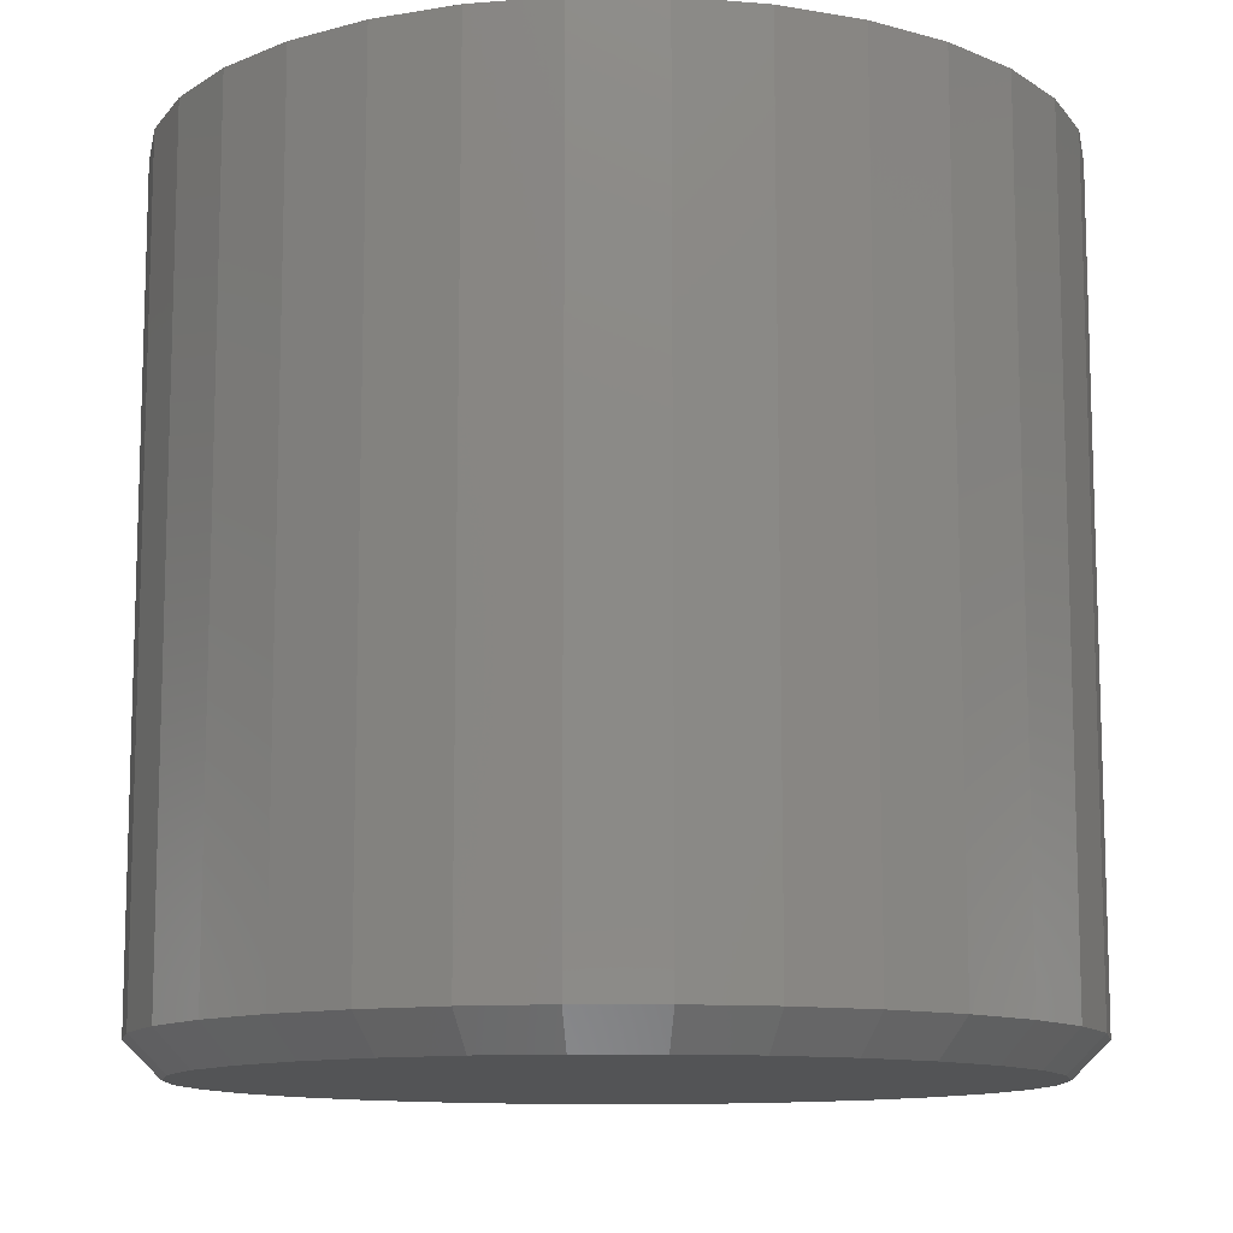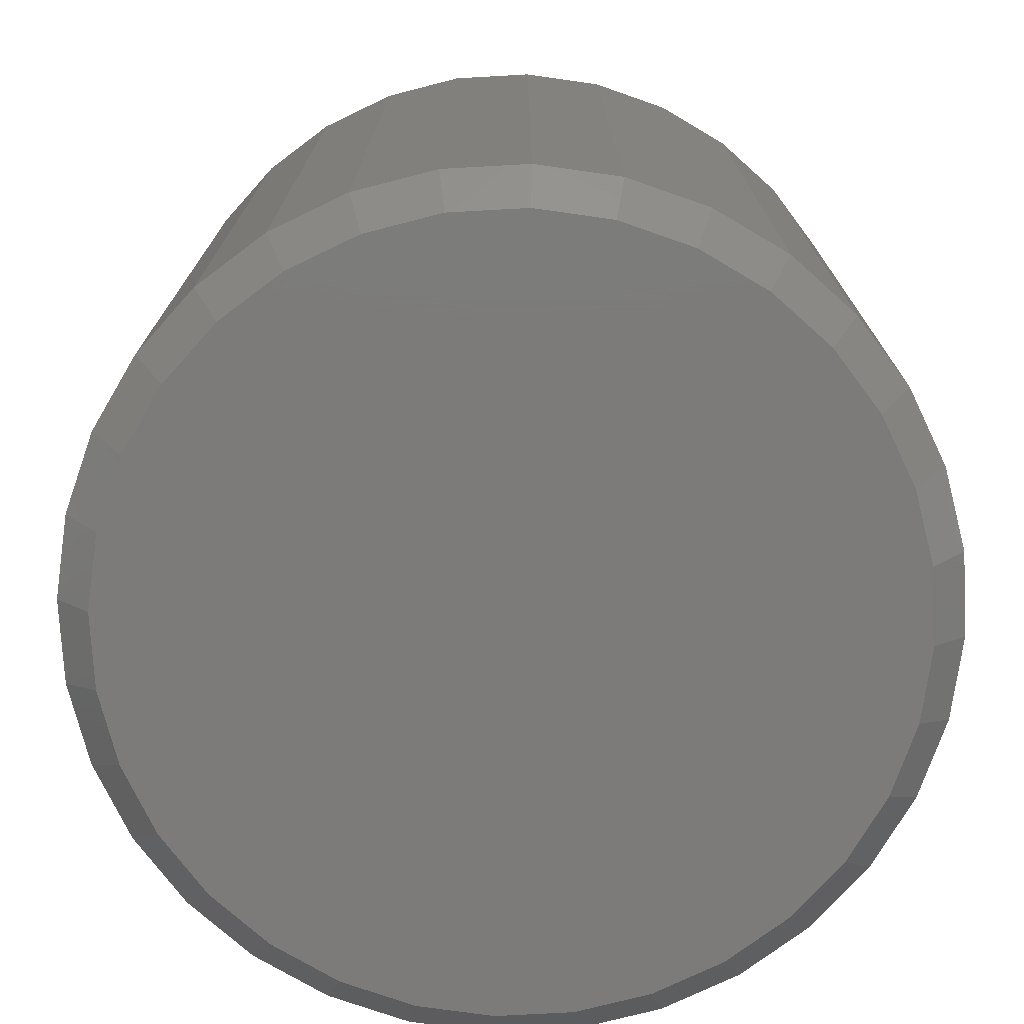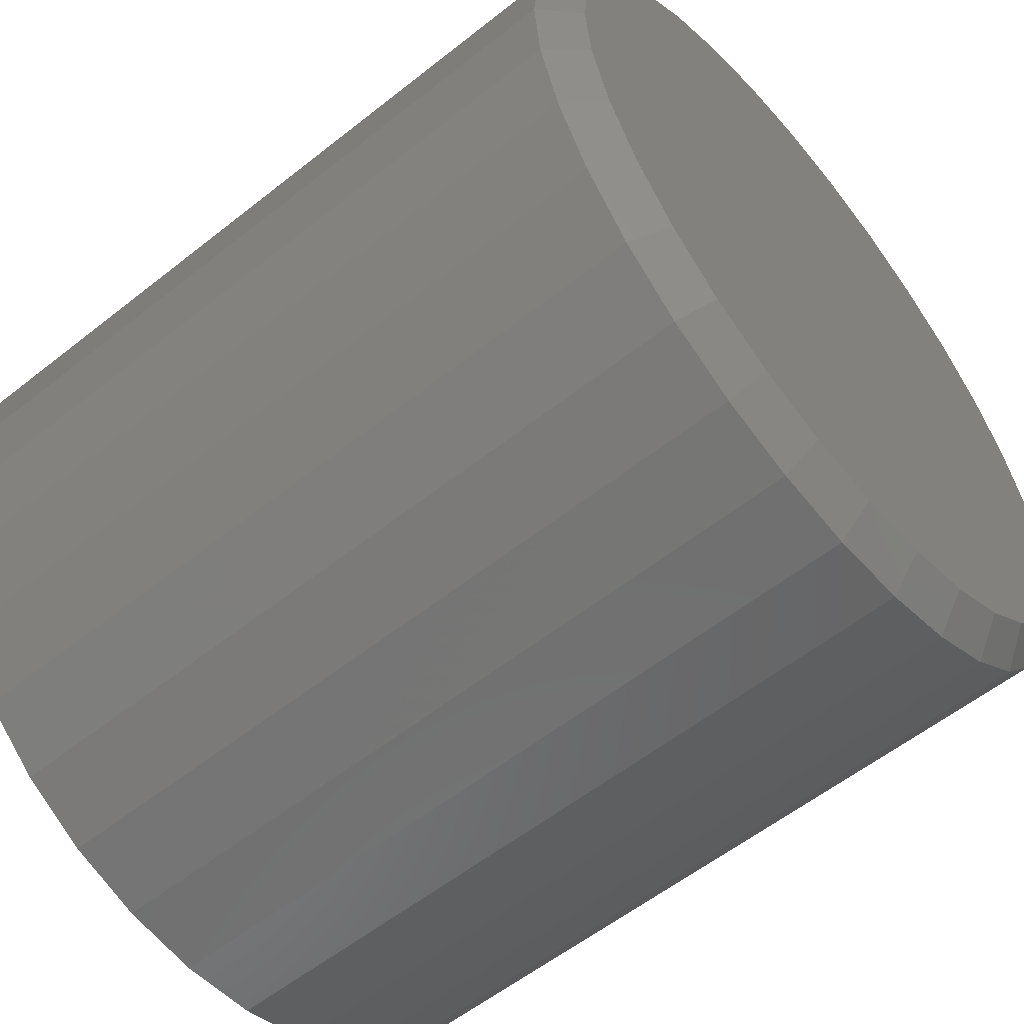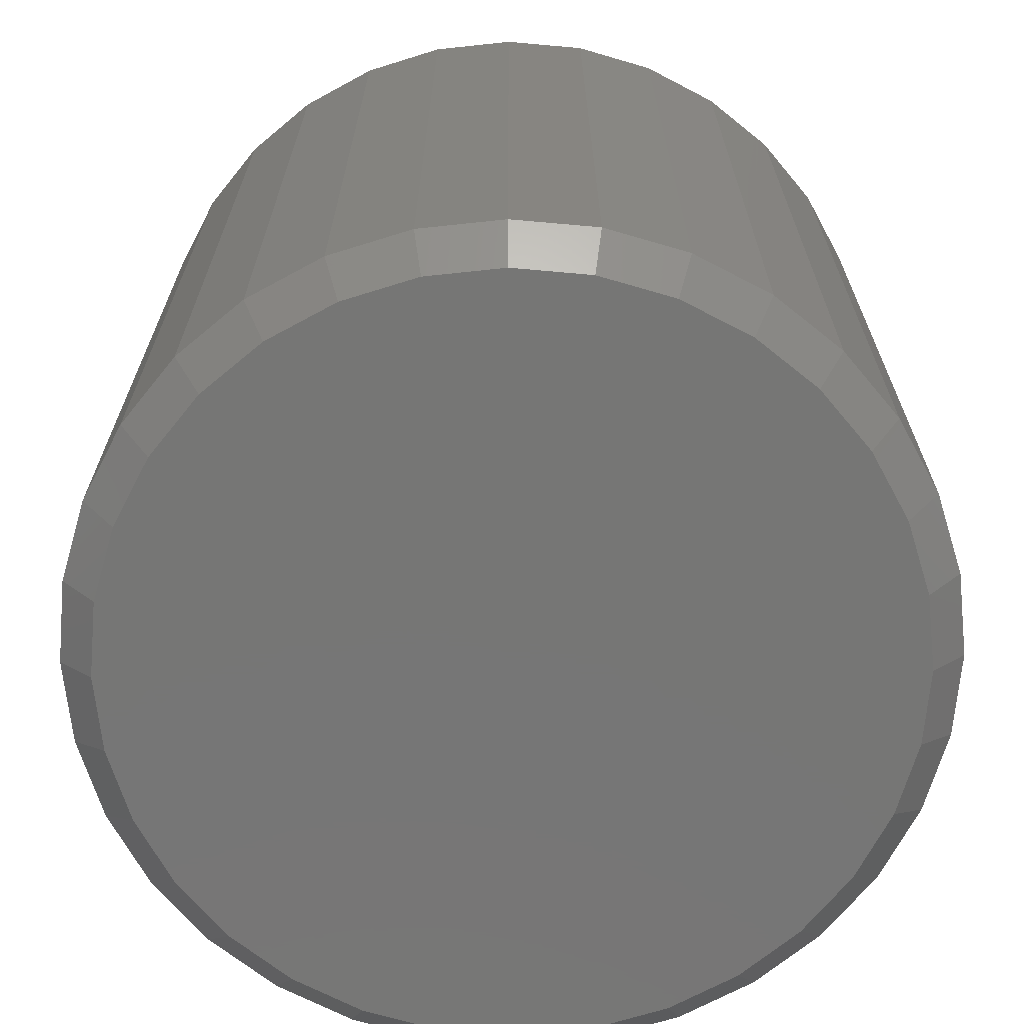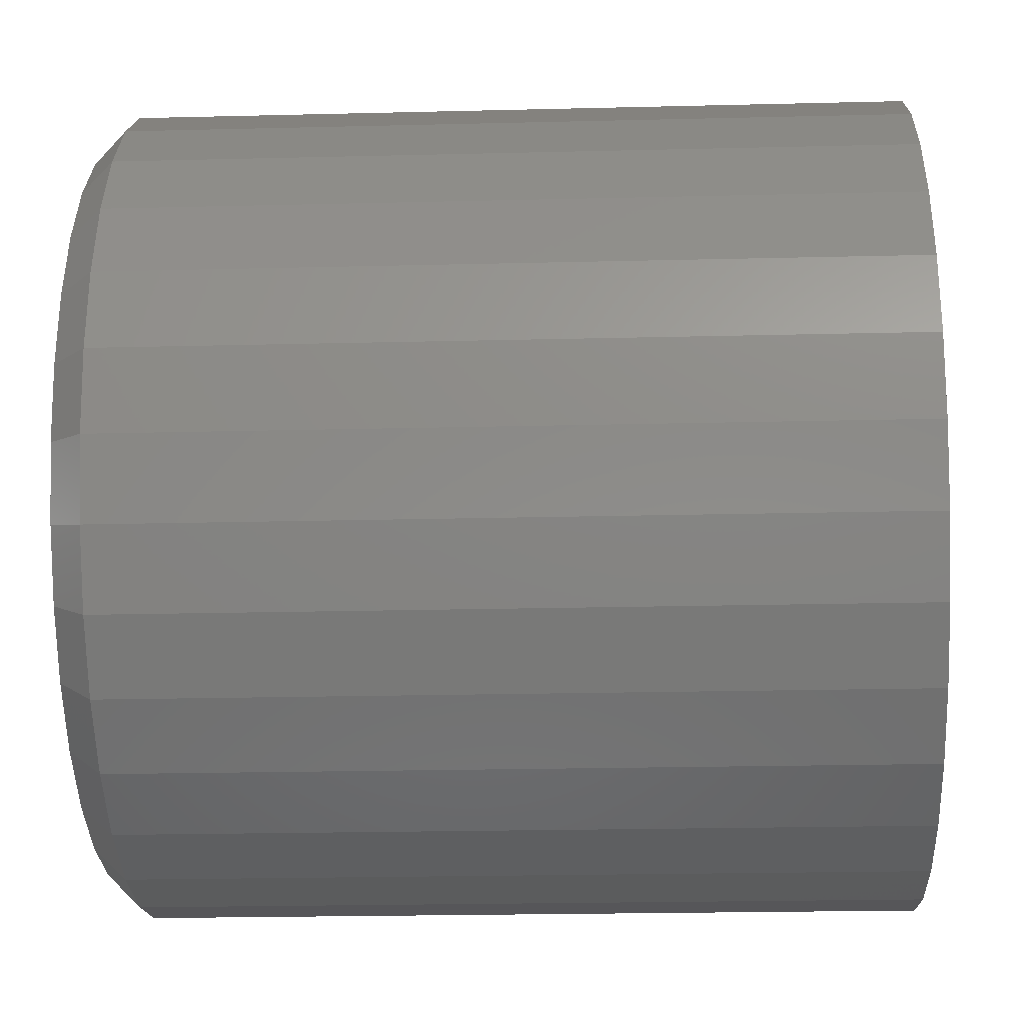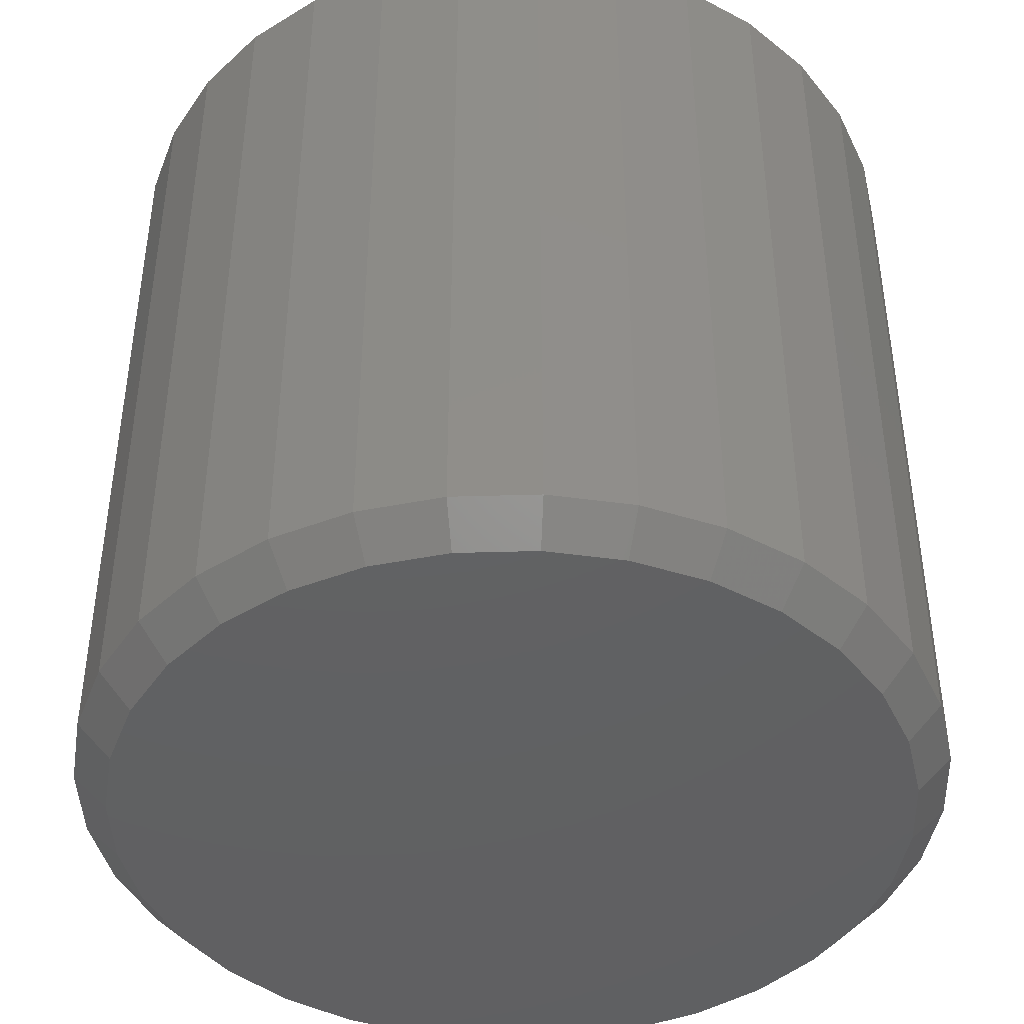
<metadata>
{"format":"stl","ext":"stl","renderer":"f3d","projection":"perspective","resolution":1024,"background":"white","views":[{"elev":-11.5,"azim":-73.3,"up":"+Z"},{"elev":-74.8,"azim":-126.2,"up":"+Z"},{"elev":-57.4,"azim":129.5,"up":"+Y"},{"elev":-68.6,"azim":113.0,"up":"+Z"},{"elev":-21.8,"azim":-87.5,"up":"+Y"},{"elev":-43.2,"azim":-104.9,"up":"+Z"}]}
</metadata>
<code>
# stl→obj: 96 verts, 188 faces
v 0.04309 0.3556 0
v 0.1125 0.3488 0
v -0.02628 0.3488 0
v 0.04309 -0.3556 0
v -0.02628 -0.3488 0
v 0.1125 -0.3488 0
v -0.09299 -0.3285 0
v 0.1792 -0.3285 0
v -0.1545 -0.2957 0
v 0.2406 -0.2957 0
v -0.2083 -0.2514 0
v 0.2945 -0.2514 0
v -0.2526 -0.1976 0
v 0.3388 -0.1976 0
v -0.2854 -0.1361 0
v 0.3716 -0.1361 0
v -0.3057 -0.06937 0
v 0.3919 -0.06937 0
v -0.3125 -2.96e-16 0
v 0.3987 -1.108e-16 0
v -0.3057 0.06937 0
v 0.3919 0.06937 0
v -0.2854 0.1361 0
v 0.3716 0.1361 0
v -0.2526 0.1976 0
v 0.3388 0.1976 0
v -0.2083 0.2514 0
v 0.2945 0.2514 0
v -0.1545 0.2957 0
v 0.2406 0.2957 0
v -0.09299 0.3285 0
v 0.1792 0.3285 0
v 0.4299 -4.383e-16 0.03125
v 0.4299 0 0.75
v 0.4225 -0.07547 0.03125
v 0.4225 -0.07547 0.75
v 0.4005 -0.148 0.03125
v 0.4005 -0.148 0.75
v 0.3647 -0.2149 0.03125
v 0.3647 -0.2149 0.75
v 0.3166 -0.2735 0.03125
v 0.3166 -0.2735 0.75
v 0.258 -0.3216 0.03125
v 0.258 -0.3216 0.75
v 0.1911 -0.3574 0.03125
v 0.1911 -0.3574 0.75
v 0.1186 -0.3794 0.03125
v 0.1186 -0.3794 0.75
v 0.04309 -0.3868 0.03125
v 0.04309 -0.3868 0.75
v -0.03238 -0.3794 0.03125
v -0.03238 -0.3794 0.75
v -0.1049 -0.3574 0.03125
v -0.1049 -0.3574 0.75
v -0.1718 -0.3216 0.03125
v -0.1718 -0.3216 0.75
v -0.2304 -0.2735 0.03125
v -0.2304 -0.2735 0.75
v -0.2786 -0.2149 0.03125
v -0.2786 -0.2149 0.75
v -0.3143 -0.148 0.03125
v -0.3143 -0.148 0.75
v -0.3363 -0.07547 0.03125
v -0.3363 -0.07547 0.75
v -0.3438 4.737e-17 0.03125
v -0.3438 4.737e-17 0.75
v -0.3363 0.07547 0.03125
v -0.3363 0.07547 0.75
v -0.3143 0.148 0.03125
v -0.3143 0.148 0.75
v -0.2786 0.2149 0.03125
v -0.2786 0.2149 0.75
v -0.2304 0.2735 0.03125
v -0.2304 0.2735 0.75
v -0.1718 0.3216 0.03125
v -0.1718 0.3216 0.75
v -0.1049 0.3574 0.03125
v -0.1049 0.3574 0.75
v -0.03238 0.3794 0.03125
v -0.03238 0.3794 0.75
v 0.04309 0.3868 0.03125
v 0.04309 0.3868 0.75
v 0.1186 0.3794 0.03125
v 0.1186 0.3794 0.75
v 0.1911 0.3574 0.03125
v 0.1911 0.3574 0.75
v 0.258 0.3216 0.03125
v 0.258 0.3216 0.75
v 0.3166 0.2735 0.03125
v 0.3166 0.2735 0.75
v 0.3647 0.2149 0.03125
v 0.3647 0.2149 0.75
v 0.4005 0.148 0.03125
v 0.4005 0.148 0.75
v 0.4225 0.07547 0.03125
v 0.4225 0.07547 0.75
f 1 2 3
f 4 5 6
f 6 5 7
f 6 7 8
f 8 7 9
f 8 9 10
f 10 9 11
f 10 11 12
f 12 11 13
f 12 13 14
f 14 13 15
f 14 15 16
f 16 15 17
f 16 17 18
f 18 17 19
f 18 19 20
f 20 19 21
f 20 21 22
f 22 21 23
f 22 23 24
f 24 23 25
f 24 25 26
f 26 25 27
f 26 27 28
f 28 27 29
f 28 29 30
f 30 29 31
f 30 31 32
f 32 31 3
f 32 3 2
f 33 34 35
f 35 34 36
f 35 36 37
f 37 36 38
f 37 38 39
f 39 38 40
f 39 40 41
f 41 40 42
f 41 42 43
f 43 42 44
f 43 44 45
f 45 44 46
f 45 46 47
f 47 46 48
f 47 48 49
f 49 48 50
f 49 50 51
f 51 50 52
f 51 52 53
f 53 52 54
f 53 54 55
f 55 54 56
f 55 56 57
f 57 56 58
f 57 58 59
f 59 58 60
f 59 60 61
f 61 60 62
f 61 62 63
f 63 62 64
f 63 64 65
f 65 64 66
f 65 66 67
f 67 66 68
f 67 68 69
f 69 68 70
f 69 70 71
f 71 70 72
f 71 72 73
f 73 72 74
f 73 74 75
f 75 74 76
f 75 76 77
f 77 76 78
f 77 78 79
f 79 78 80
f 79 80 81
f 81 80 82
f 81 82 83
f 83 82 84
f 83 84 85
f 85 84 86
f 85 86 87
f 87 86 88
f 87 88 89
f 89 88 90
f 89 90 91
f 91 90 92
f 91 92 93
f 93 92 94
f 93 94 95
f 95 94 96
f 95 96 33
f 33 96 34
f 49 5 4
f 4 47 49
f 9 55 11
f 11 55 57
f 11 57 13
f 13 57 59
f 13 59 15
f 15 59 61
f 15 61 17
f 17 61 63
f 17 63 19
f 19 63 65
f 43 10 41
f 41 10 12
f 41 12 39
f 39 12 14
f 39 14 37
f 37 14 16
f 37 16 35
f 35 16 18
f 35 18 33
f 33 18 20
f 55 9 53
f 53 9 7
f 53 7 51
f 51 7 5
f 51 5 49
f 10 43 8
f 8 43 45
f 8 45 6
f 6 45 47
f 6 47 4
f 81 2 1
f 1 79 81
f 30 87 28
f 28 87 89
f 28 89 26
f 26 89 91
f 26 91 24
f 24 91 93
f 24 93 22
f 22 93 95
f 22 95 20
f 20 95 33
f 75 29 73
f 73 29 27
f 73 27 71
f 71 27 25
f 71 25 69
f 69 25 23
f 69 23 67
f 67 23 21
f 67 21 65
f 65 21 19
f 87 30 85
f 85 30 32
f 85 32 83
f 83 32 2
f 83 2 81
f 29 75 31
f 31 75 77
f 31 77 3
f 3 77 79
f 3 79 1
f 80 84 82
f 84 80 86
f 86 80 78
f 86 78 88
f 88 78 76
f 88 76 90
f 90 76 74
f 90 74 92
f 92 74 72
f 92 72 94
f 94 72 70
f 94 70 96
f 96 70 68
f 96 68 34
f 34 68 66
f 34 66 36
f 36 66 64
f 36 64 38
f 38 64 62
f 38 62 40
f 40 62 60
f 40 60 42
f 42 60 58
f 42 58 44
f 44 58 56
f 44 56 46
f 46 56 54
f 46 54 48
f 48 54 52
f 48 52 50

</code>
